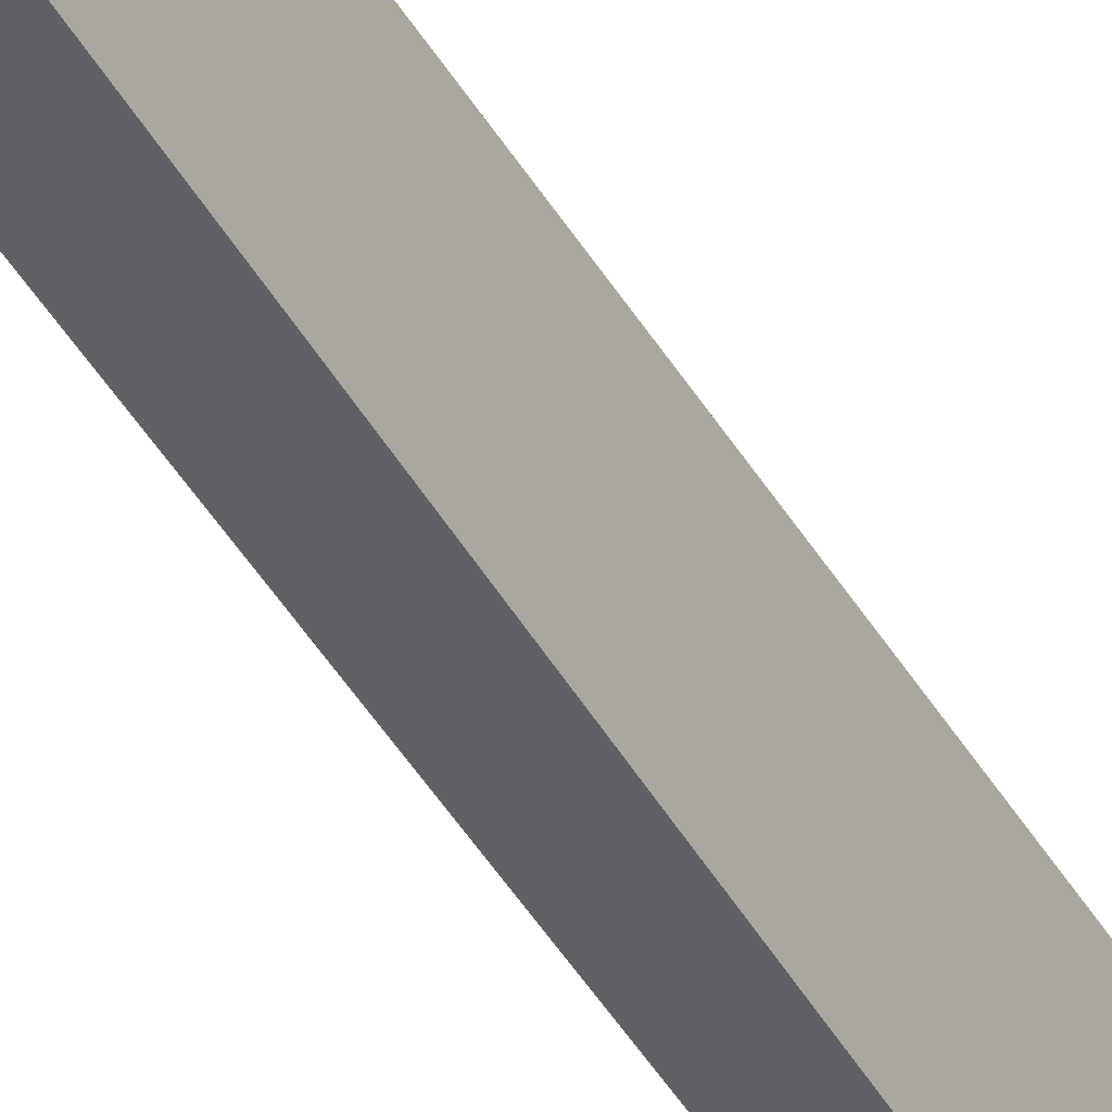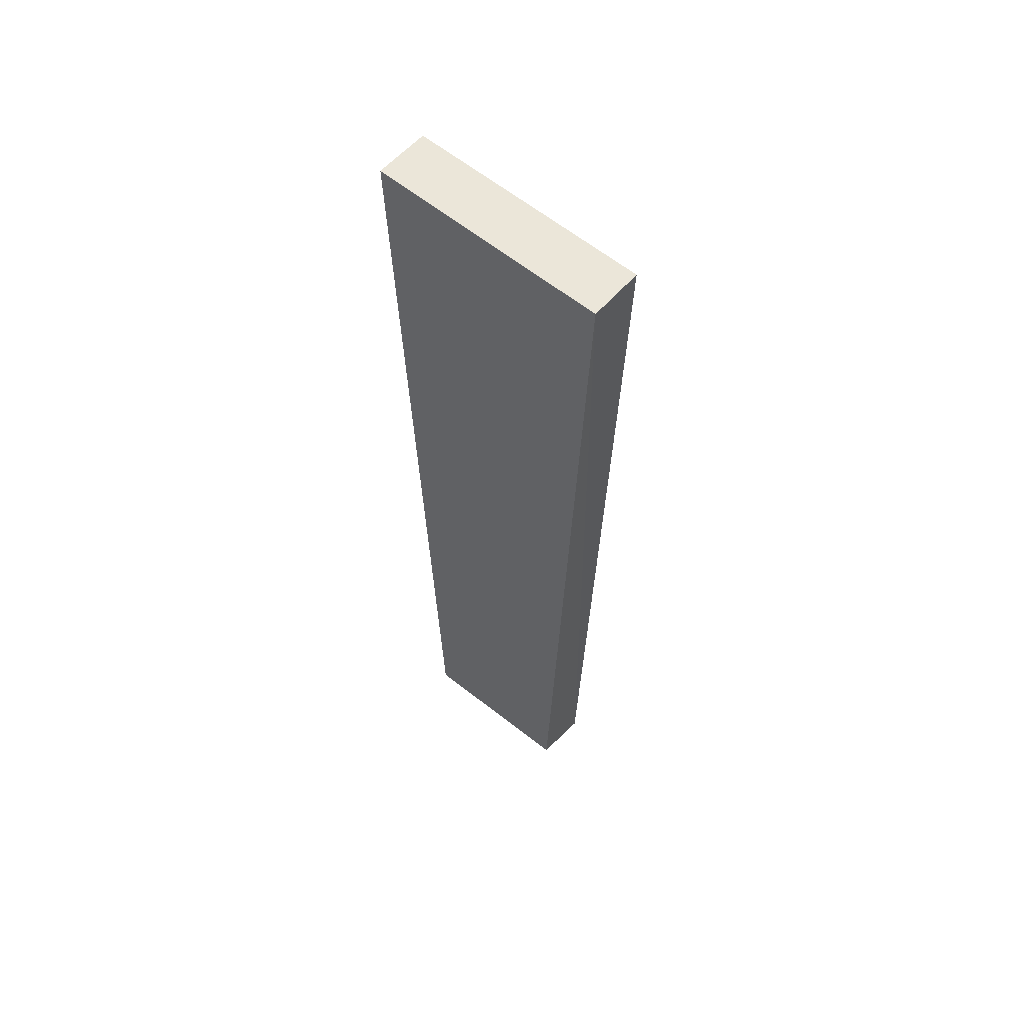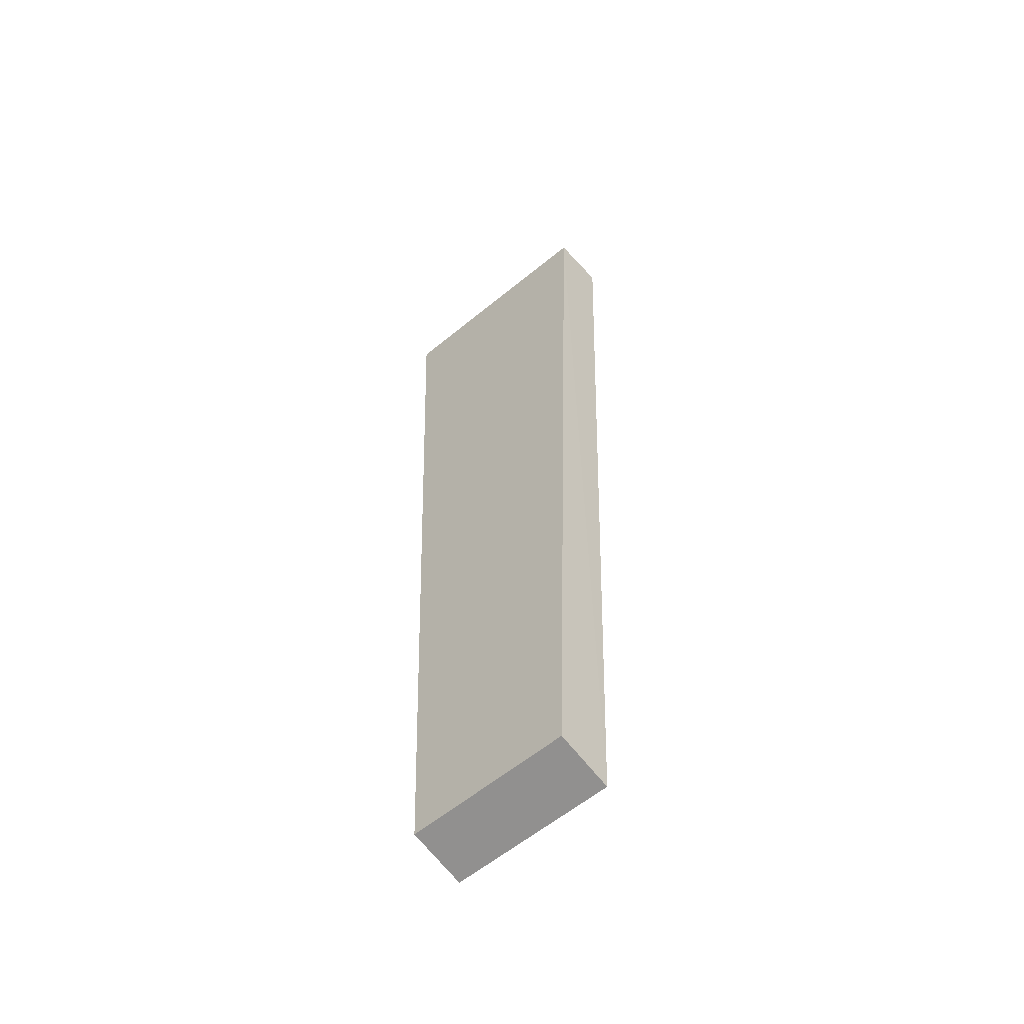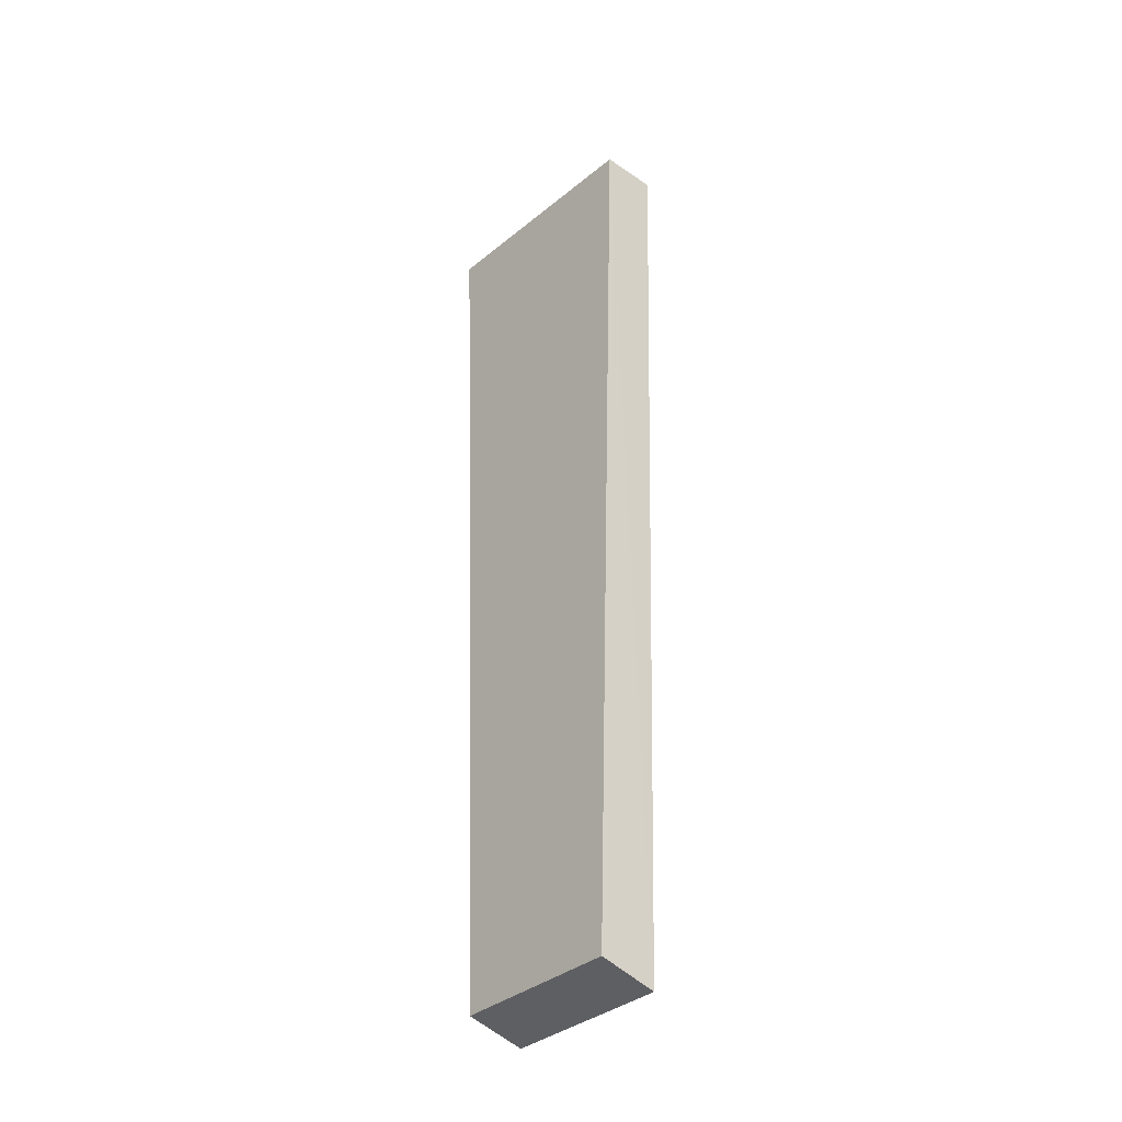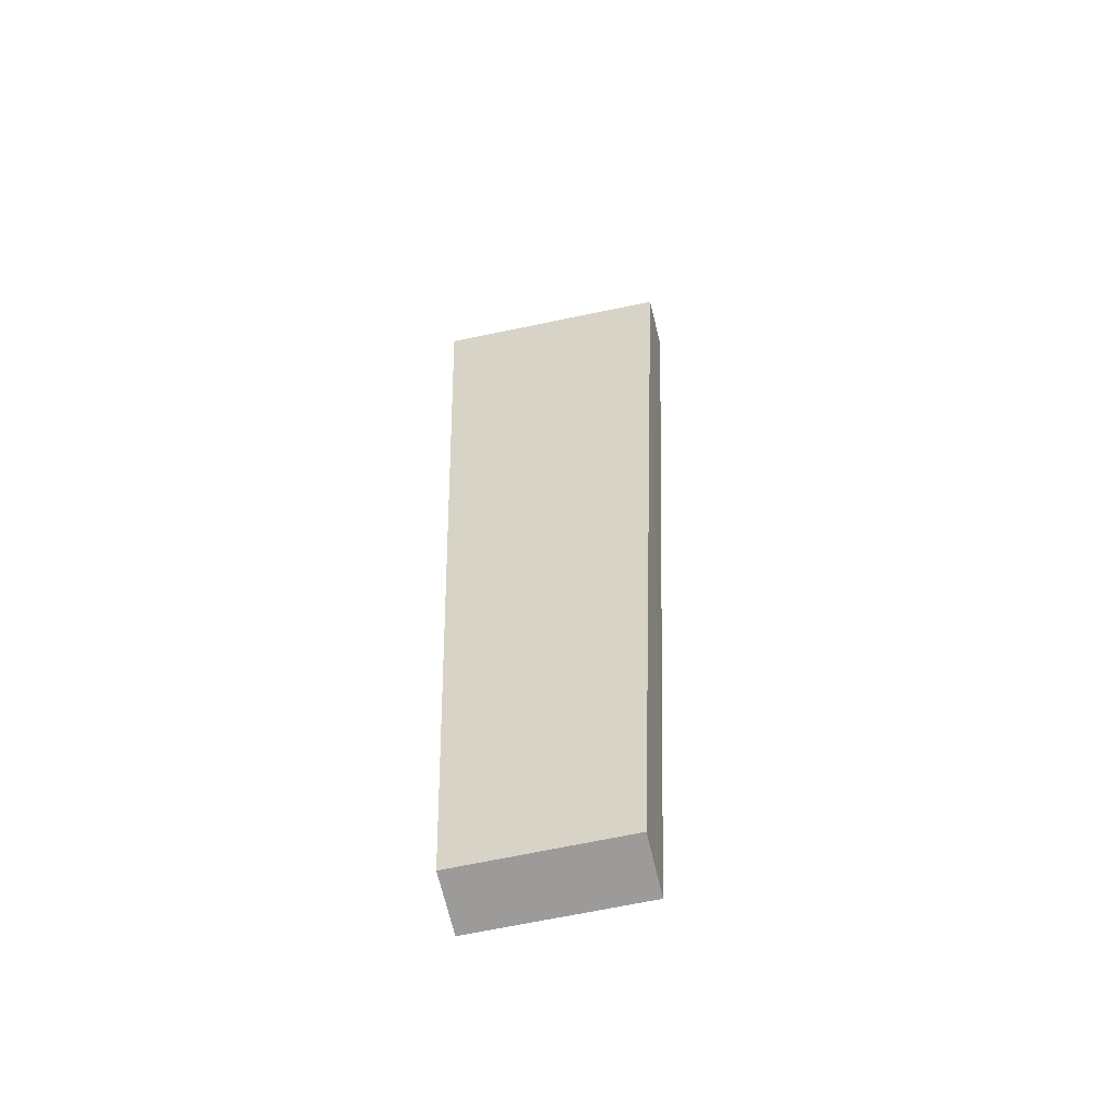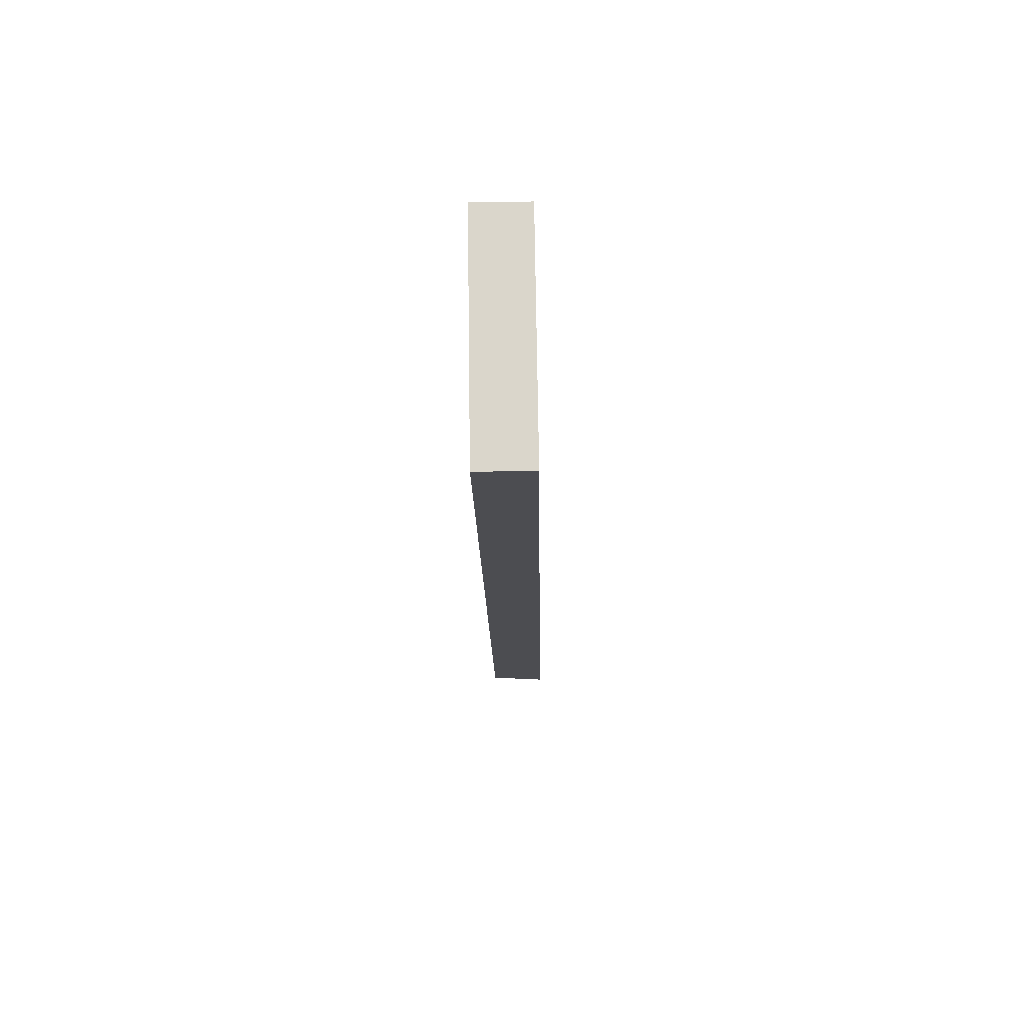
<metadata>
{"format":"obj","ext":"obj","renderer":"f3d","projection":"perspective","resolution":1024,"background":"white","views":[{"elev":-45.2,"azim":29.6,"up":"+Z"},{"elev":56.3,"azim":-50.3,"up":"+Y"},{"elev":-56.9,"azim":-48.4,"up":"+Y"},{"elev":-35.6,"azim":-41.5,"up":"+Y"},{"elev":-56.6,"azim":-76.1,"up":"+Y"},{"elev":71.1,"azim":-0.8,"up":"+Y"}]}
</metadata>
<code>
v -0.4873 -0.2598 0.01518
v -0.4873 -0.2598 -0.01513
v -0.49 -0.09488 -0.0197
v -0.5 -0.09698 0.0229
v -0.4977 -0.2572 -0.01512
v -0.49 -0.09698 0.0229
v -0.4977 -0.2572 0.01518
v -0.5 -0.09488 -0.0197
f 1 2 3
f 5 2 1
f 6 1 3
f 6 3 4
f 6 4 1
f 7 5 1
f 7 1 4
f 7 4 5
f 8 3 2
f 8 2 5
f 8 5 4
f 8 4 3

</code>
